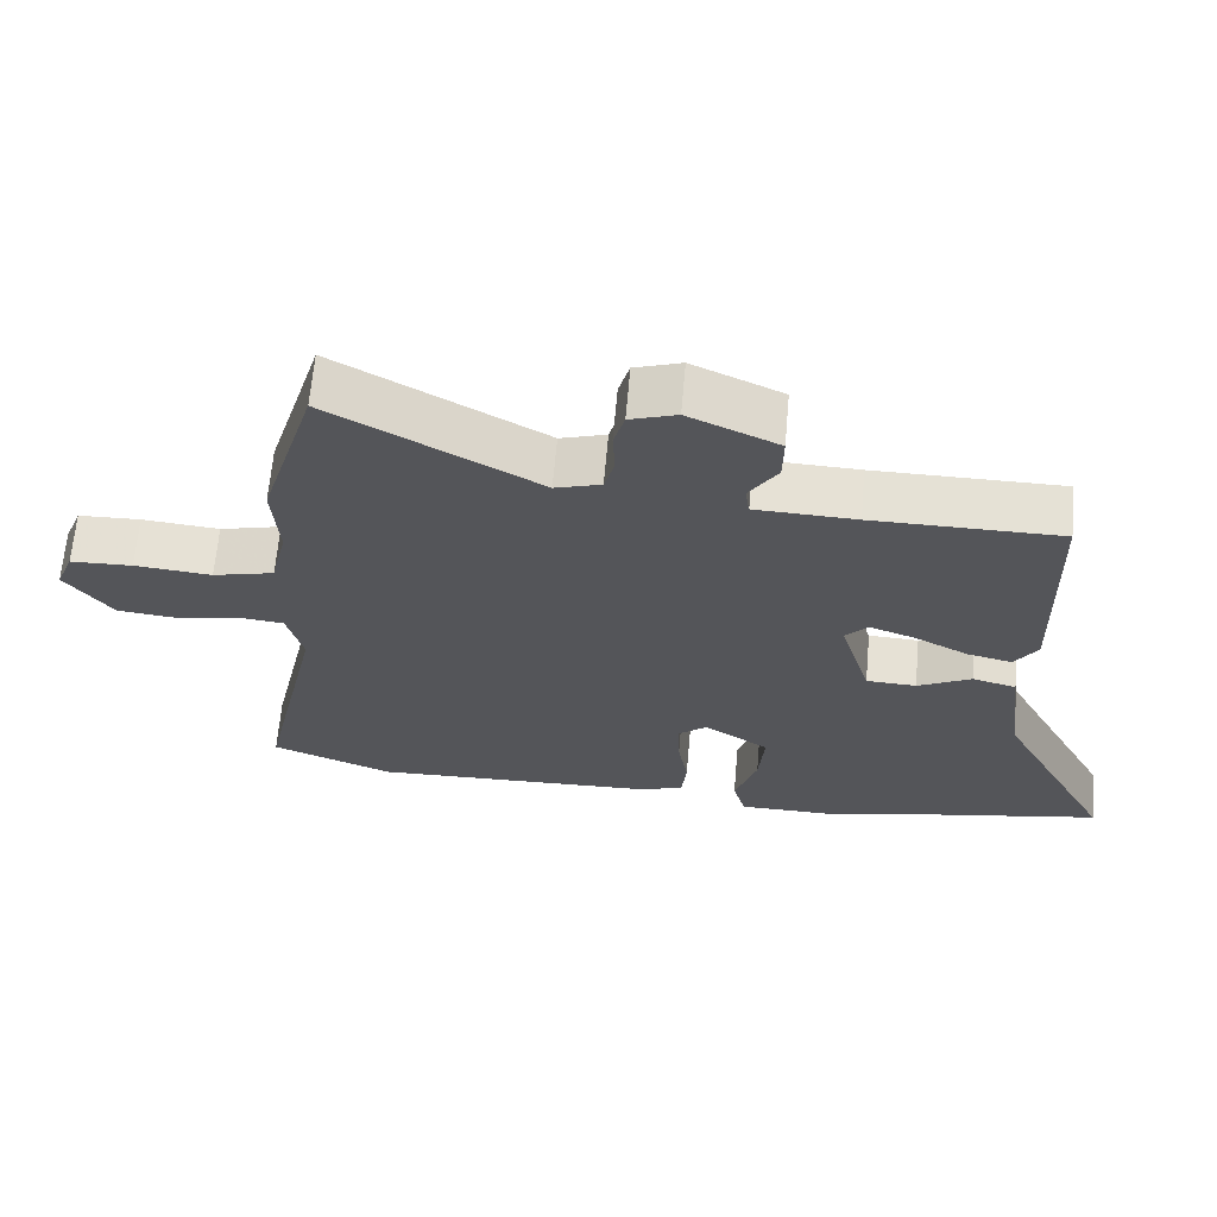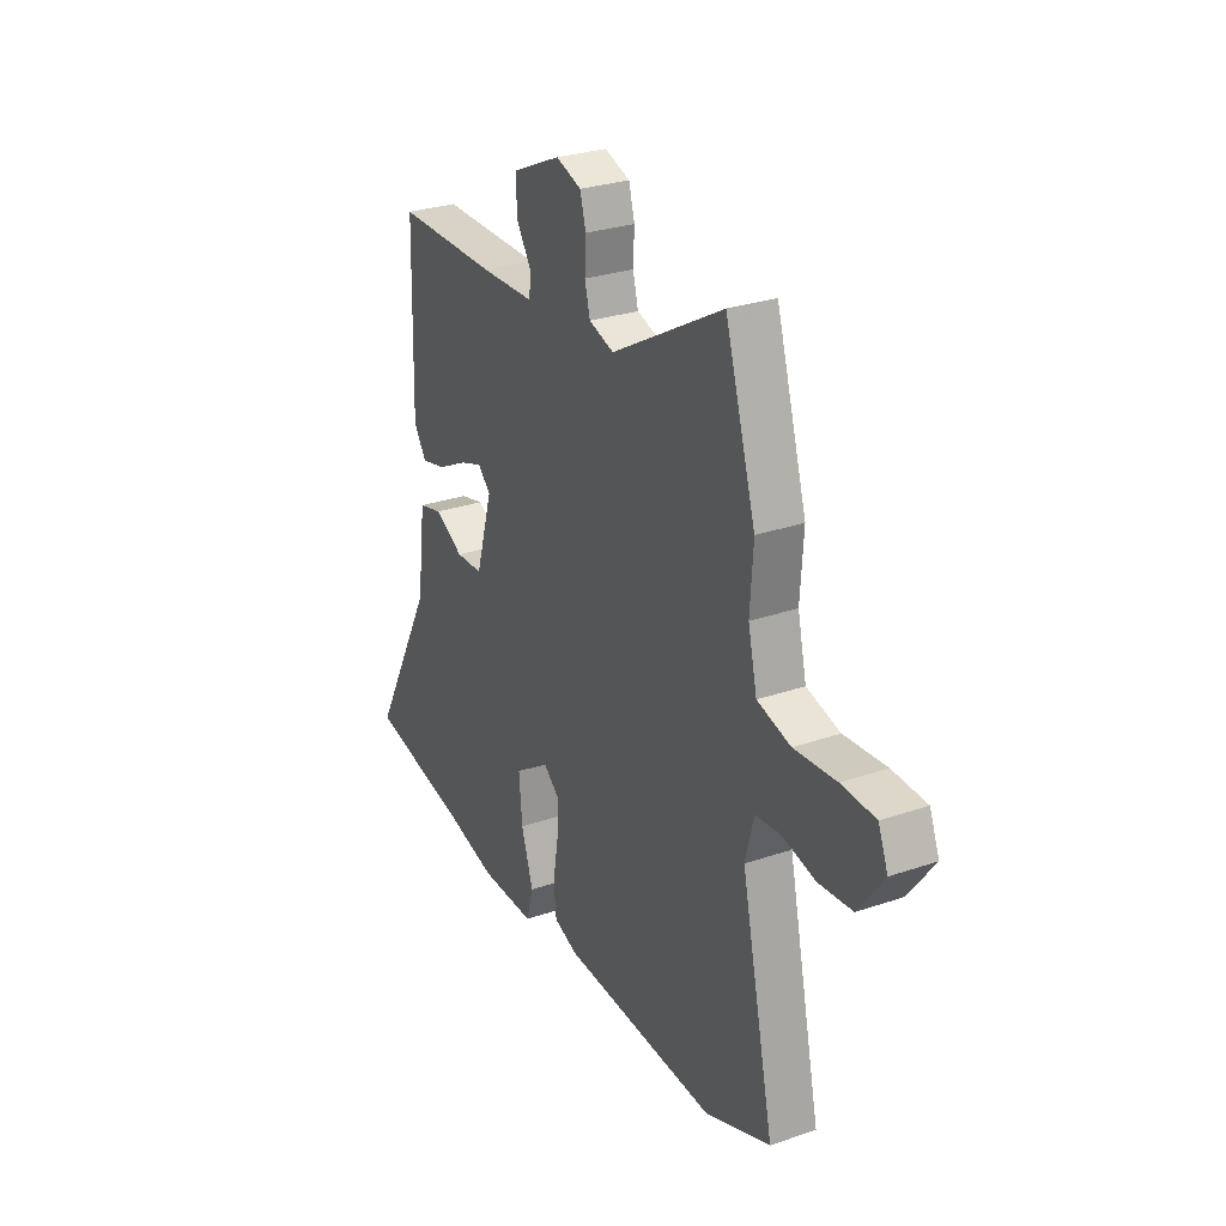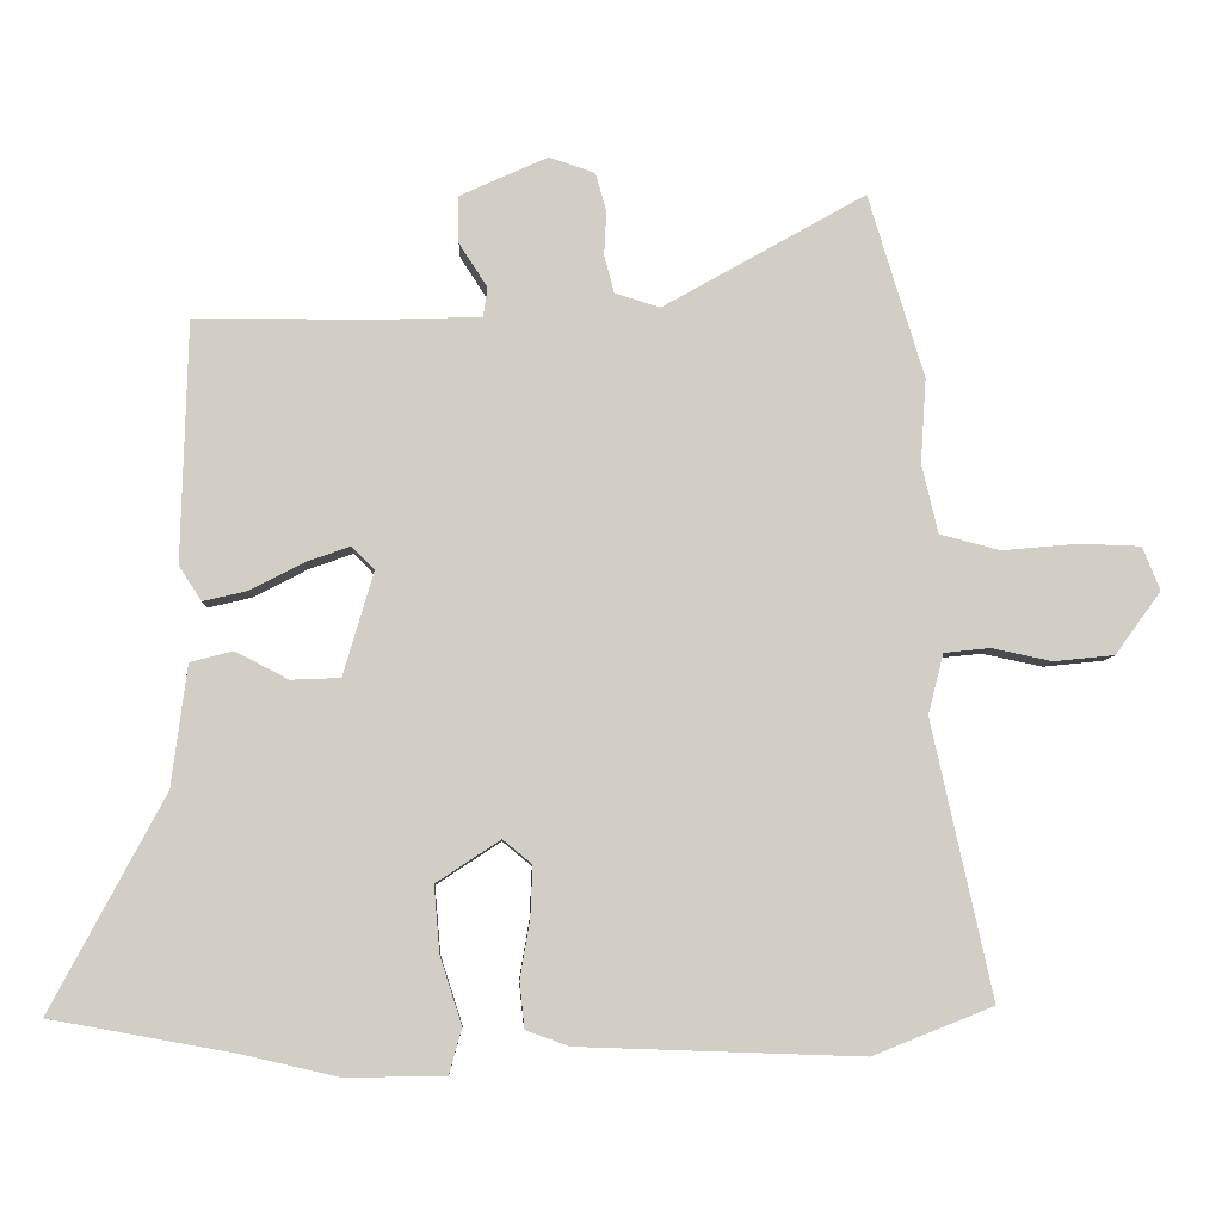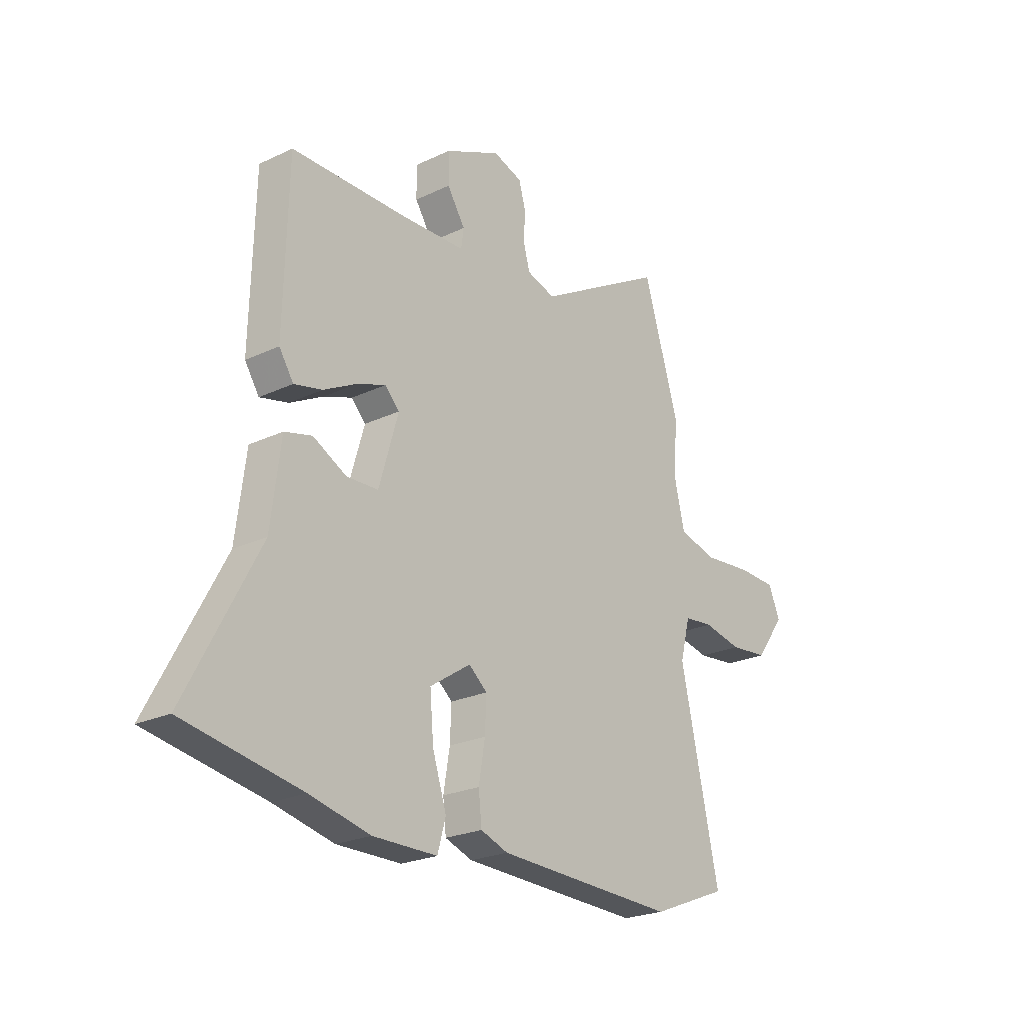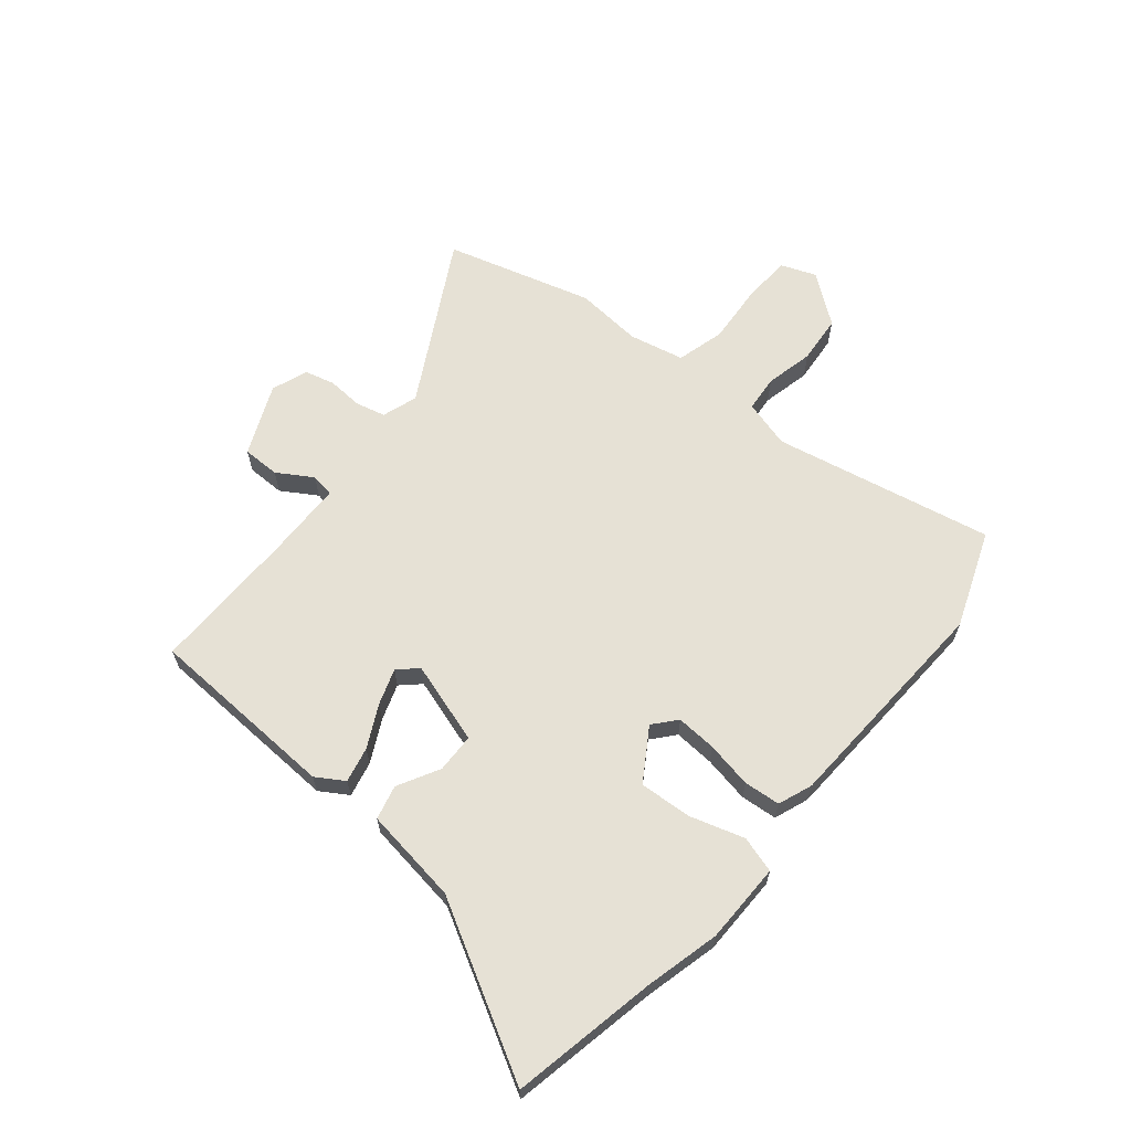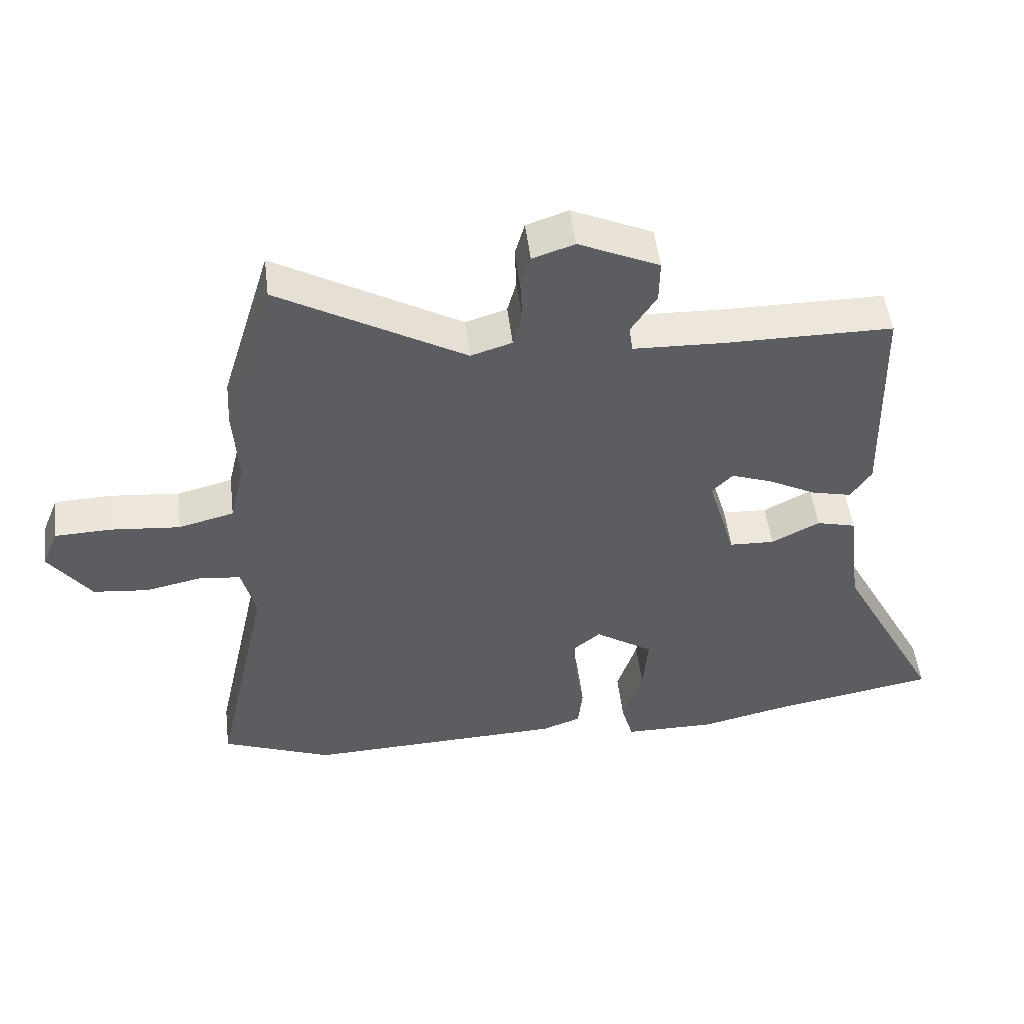
<metadata>
{"format":"obj","ext":"obj","renderer":"f3d","projection":"perspective","resolution":1024,"background":"white","views":[{"elev":65.2,"azim":5.0,"up":"+Z"},{"elev":28.4,"azim":-117.3,"up":"+Z"},{"elev":-7.2,"azim":177.5,"up":"+Z"},{"elev":-23.5,"azim":128.6,"up":"+Z"},{"elev":64.1,"azim":130.6,"up":"+Y"},{"elev":50.6,"azim":-6.9,"up":"+Z"}]}
</metadata>
<code>
v 0.66 0.07 -0.471
v 0.4 0.07 -0.518
v 0.266 0.07 -0.549
v 0.123 0.07 -0.548
v 0.105 0.07 -0.483
v 0.136 0.07 -0.387
v 0.144 0.07 -0.293
v 0.053 0.07 -0.233
v 0.012 0.07 -0.267
v 0.015 0.07 -0.339
v 0.029 0.07 -0.422
v 0.022 0.07 -0.487
v -0.039 0.07 -0.509
v -0.441 0.07 -0.523
v -0.612 0.07 -0.455
v -0.526 0.07 -0.064
v -0.548 0.07 0.022
v -0.613 0.07 0.029
v -0.699 0.07 0.011
v -0.785 0.07 0.02
v -0.85 0.07 0.109
v -0.825 0.07 0.171
v -0.738 0.07 0.174
v -0.63 0.07 0.164
v -0.544 0.07 0.186
v -0.521 0.07 0.284
v -0.529 0.07 0.404
v -0.45 0.07 0.664
v -0.162 0.07 0.5
v -0.098 0.07 0.52
v -0.084 0.07 0.573
v -0.087 0.07 0.636
v -0.072 0.07 0.69
v -0.007 0.07 0.712
v 0.118 0.07 0.655
v 0.117 0.07 0.588
v 0.077 0.07 0.526
v 0.083 0.07 0.484
v 0.223 0.07 0.479
v 0.484 0.07 0.478
v 0.493 0.07 0.136
v 0.461 0.07 0.087
v 0.398 0.07 0.102
v 0.324 0.07 0.141
v 0.26 0.07 0.164
v 0.228 0.07 0.131
v 0.271 0.07 -0.016
v 0.341 0.07 -0.019
v 0.416 0.07 0.02
v 0.477 0.07 0.004
v 0.499 0.07 -0.168
v 0.66 0 -0.471
v 0.4 0 -0.518
v 0.266 0 -0.549
v 0.123 0 -0.548
v 0.105 0 -0.483
v 0.136 0 -0.387
v 0.144 0 -0.293
v 0.053 0 -0.233
v 0.012 0 -0.267
v 0.015 0 -0.339
v 0.029 0 -0.422
v 0.022 0 -0.487
v -0.039 0 -0.509
v -0.441 0 -0.523
v -0.612 0 -0.455
v -0.526 0 -0.064
v -0.548 0 0.022
v -0.613 0 0.029
v -0.699 0 0.011
v -0.785 0 0.02
v -0.85 0 0.109
v -0.825 0 0.171
v -0.738 0 0.174
v -0.63 0 0.164
v -0.544 0 0.186
v -0.521 0 0.284
v -0.529 0 0.404
v -0.45 0 0.664
v -0.162 0 0.5
v -0.098 0 0.52
v -0.084 0 0.573
v -0.087 0 0.636
v -0.072 0 0.69
v -0.007 0 0.712
v 0.118 0 0.655
v 0.117 0 0.588
v 0.077 0 0.526
v 0.083 0 0.484
v 0.223 0 0.479
v 0.484 0 0.478
v 0.493 0 0.136
v 0.461 0 0.087
v 0.398 0 0.102
v 0.324 0 0.141
v 0.26 0 0.164
v 0.228 0 0.131
v 0.271 0 -0.016
v 0.341 0 -0.019
v 0.416 0 0.02
v 0.477 0 0.004
v 0.499 0 -0.168
f 48 49 50 51
f 51 1 2
f 48 51 2
f 47 48 2
f 2 3 4
f 47 2 4
f 46 47 4
f 42 43 44
f 41 42 44
f 40 41 44
f 39 40 44
f 38 39 44 45
f 35 36 37
f 34 35 37
f 33 34 37
f 32 33 37
f 31 32 37
f 30 31 37 38
f 38 45 46
f 30 38 46
f 29 30 46
f 28 29 46
f 27 28 46
f 26 27 46
f 22 23 24
f 21 22 24
f 20 21 24
f 19 20 24
f 18 19 24
f 17 18 24 25
f 25 26 46
f 17 25 46
f 16 17 46
f 14 15 16
f 13 14 16
f 12 13 16
f 11 12 16
f 10 11 16
f 4 5 6
f 4 6 7
f 46 4 7
f 9 10 16
f 8 9 16 46
f 7 8 46
f 102 101 100 99
f 53 52 102
f 53 102 99
f 53 99 98
f 55 54 53
f 55 53 98
f 55 98 97
f 95 94 93
f 95 93 92
f 95 92 91
f 95 91 90
f 96 95 90 89
f 88 87 86
f 88 86 85
f 88 85 84
f 88 84 83
f 88 83 82
f 89 88 82 81
f 97 96 89
f 97 89 81
f 97 81 80
f 97 80 79
f 97 79 78
f 97 78 77
f 75 74 73
f 75 73 72
f 75 72 71
f 75 71 70
f 75 70 69
f 76 75 69 68
f 97 77 76
f 97 76 68
f 97 68 67
f 67 66 65
f 67 65 64
f 67 64 63
f 67 63 62
f 67 62 61
f 57 56 55
f 58 57 55
f 58 55 97
f 67 61 60
f 97 67 60 59
f 97 59 58
f 1 52 53 2
f 2 53 54 3
f 3 54 55 4
f 4 55 56 5
f 5 56 57 6
f 6 57 58 7
f 7 58 59 8
f 8 59 60 9
f 9 60 61 10
f 10 61 62 11
f 11 62 63 12
f 12 63 64 13
f 13 64 65 14
f 14 65 66 15
f 15 66 67 16
f 16 67 68 17
f 17 68 69 18
f 18 69 70 19
f 19 70 71 20
f 20 71 72 21
f 21 72 73 22
f 22 73 74 23
f 23 74 75 24
f 24 75 76 25
f 25 76 77 26
f 26 77 78 27
f 27 78 79 28
f 28 79 80 29
f 29 80 81 30
f 30 81 82 31
f 31 82 83 32
f 32 83 84 33
f 33 84 85 34
f 34 85 86 35
f 35 86 87 36
f 36 87 88 37
f 37 88 89 38
f 38 89 90 39
f 39 90 91 40
f 40 91 92 41
f 41 92 93 42
f 42 93 94 43
f 43 94 95 44
f 44 95 96 45
f 45 96 97 46
f 46 97 98 47
f 47 98 99 48
f 48 99 100 49
f 49 100 101 50
f 50 101 102 51
f 51 102 52 1

</code>
